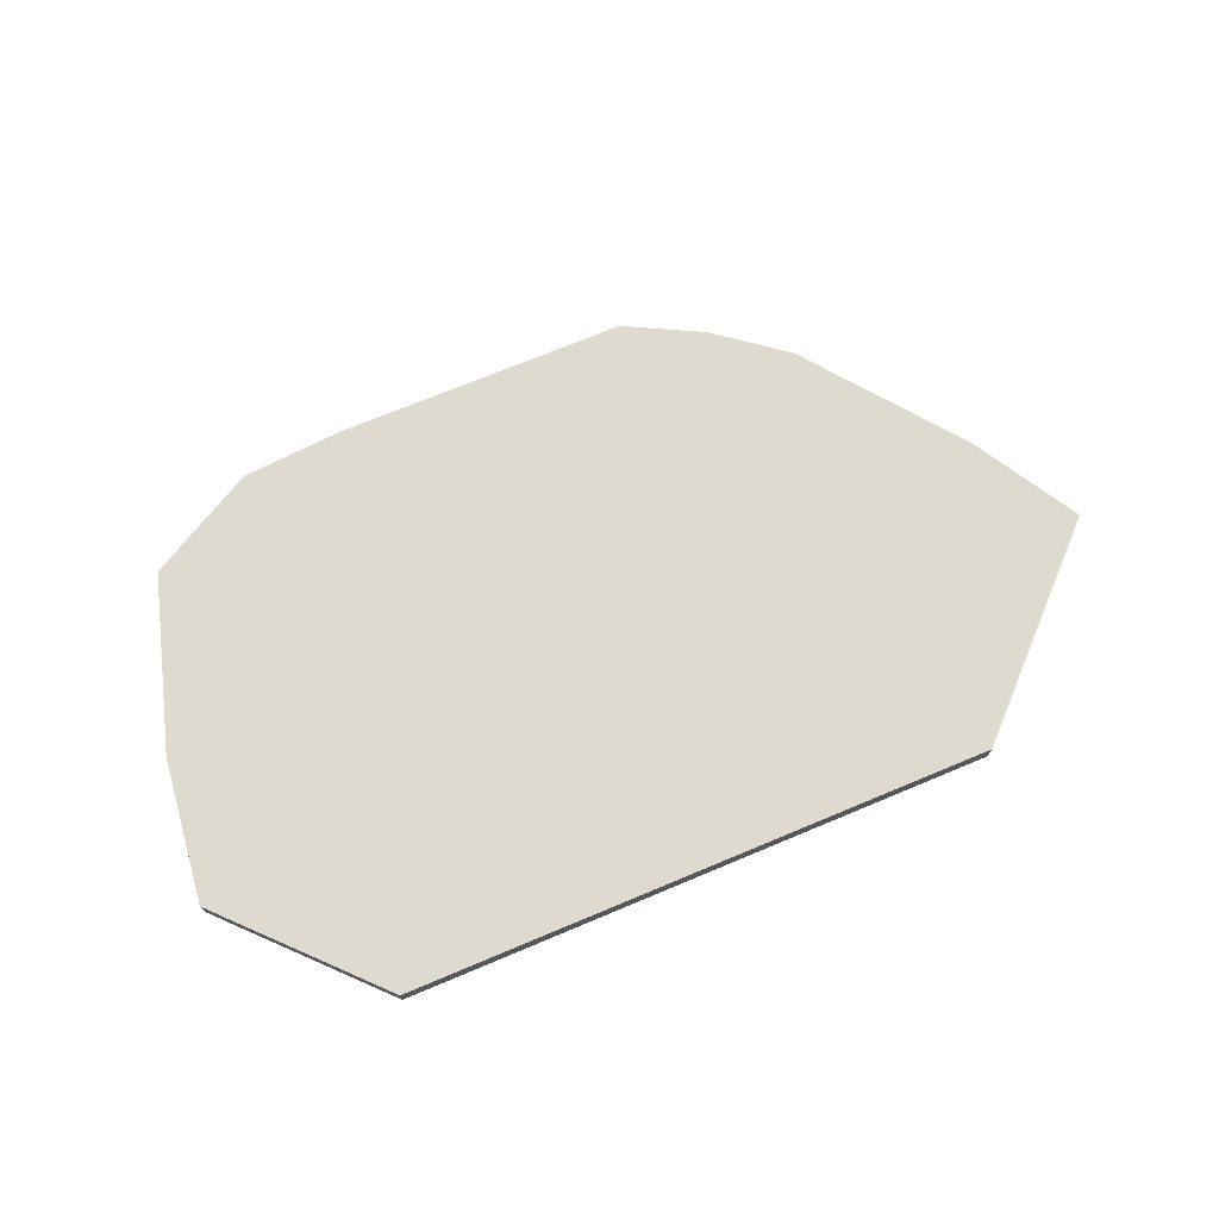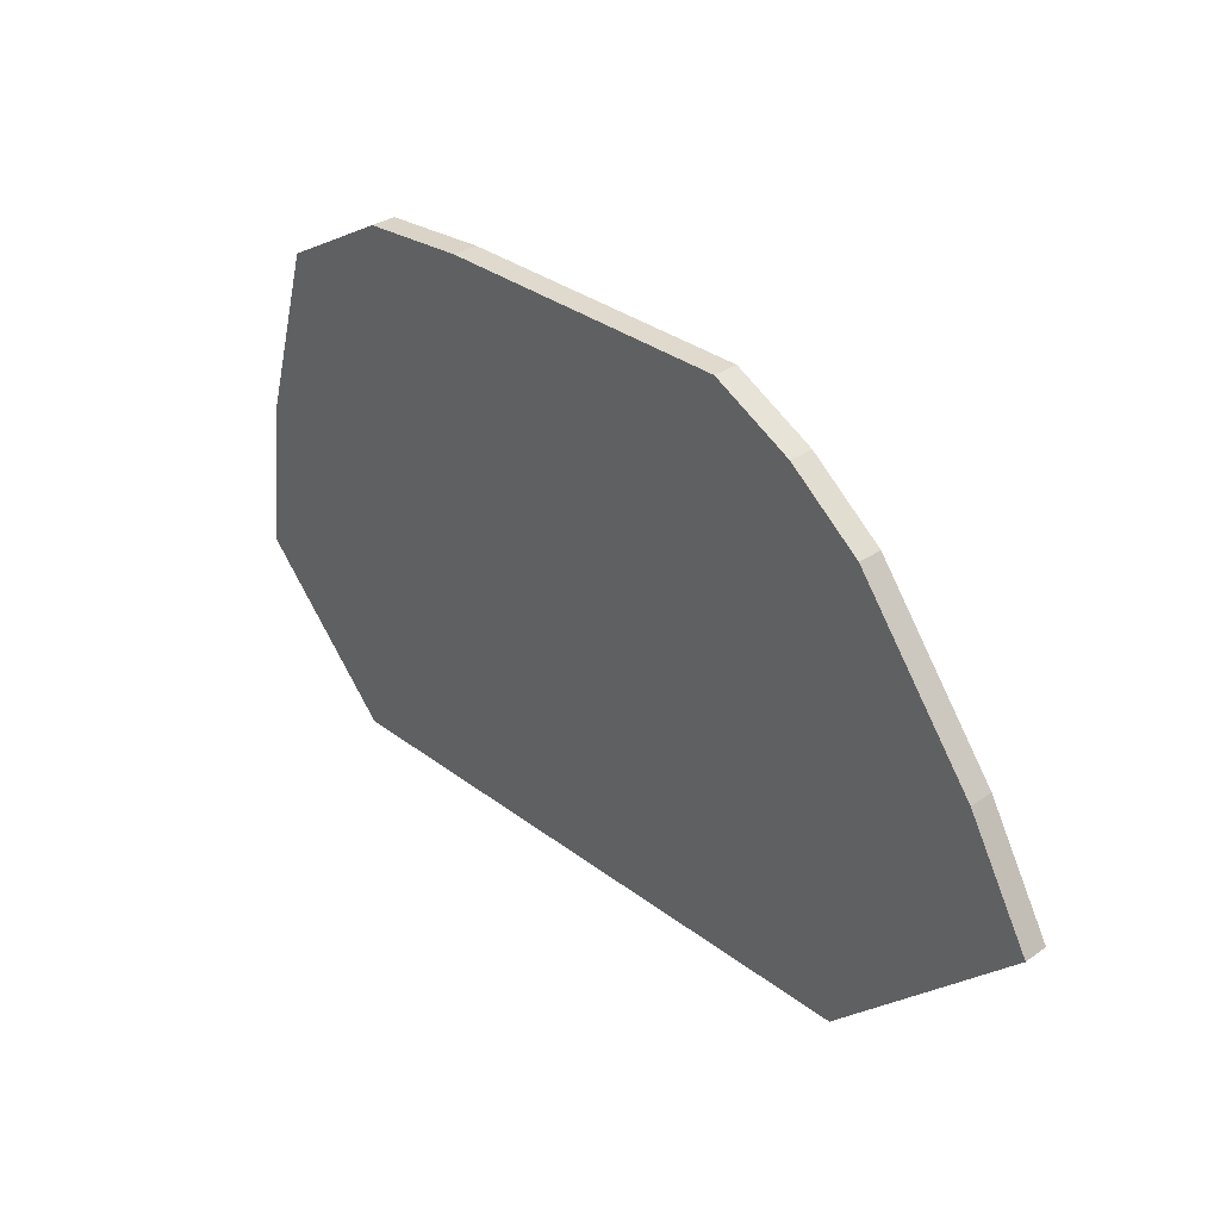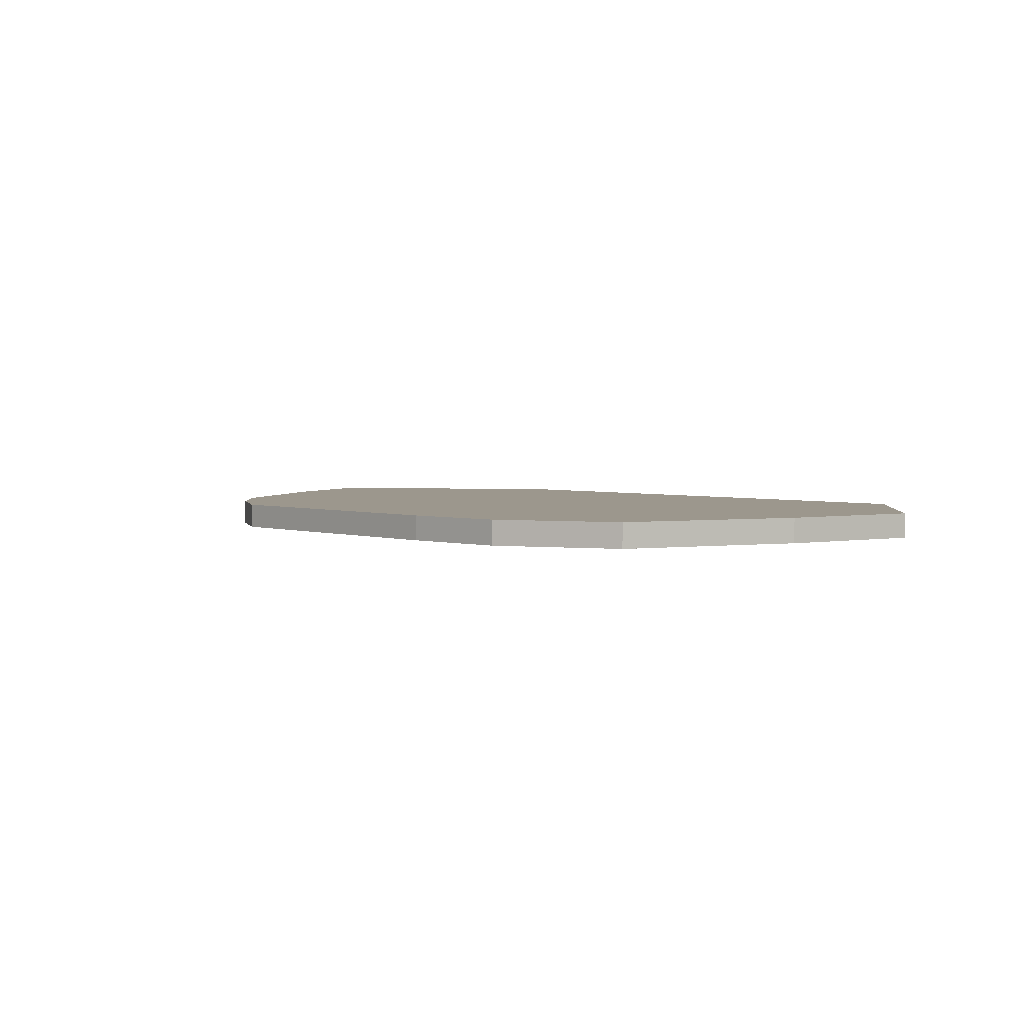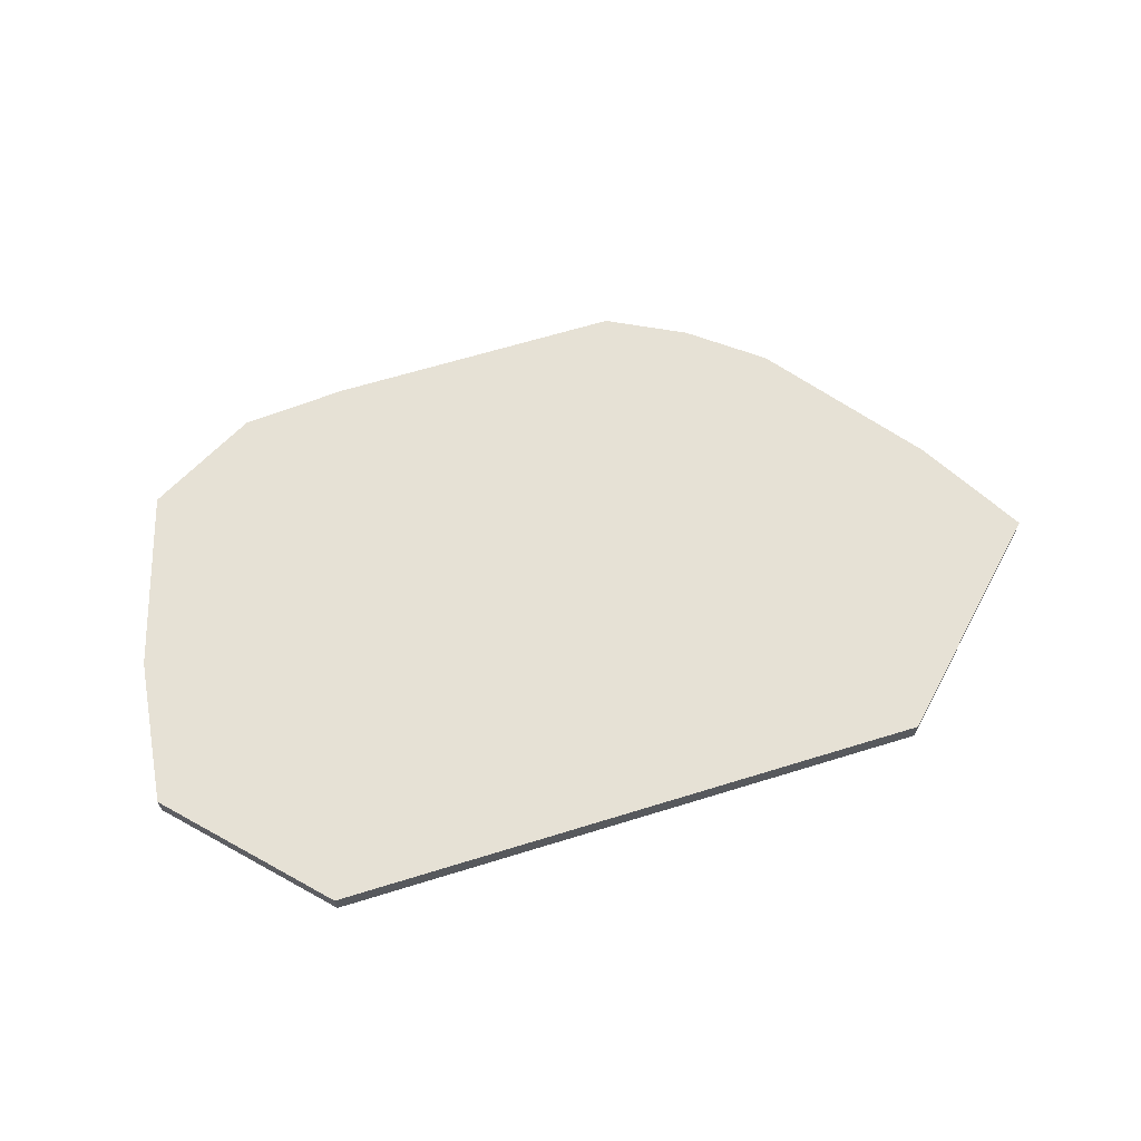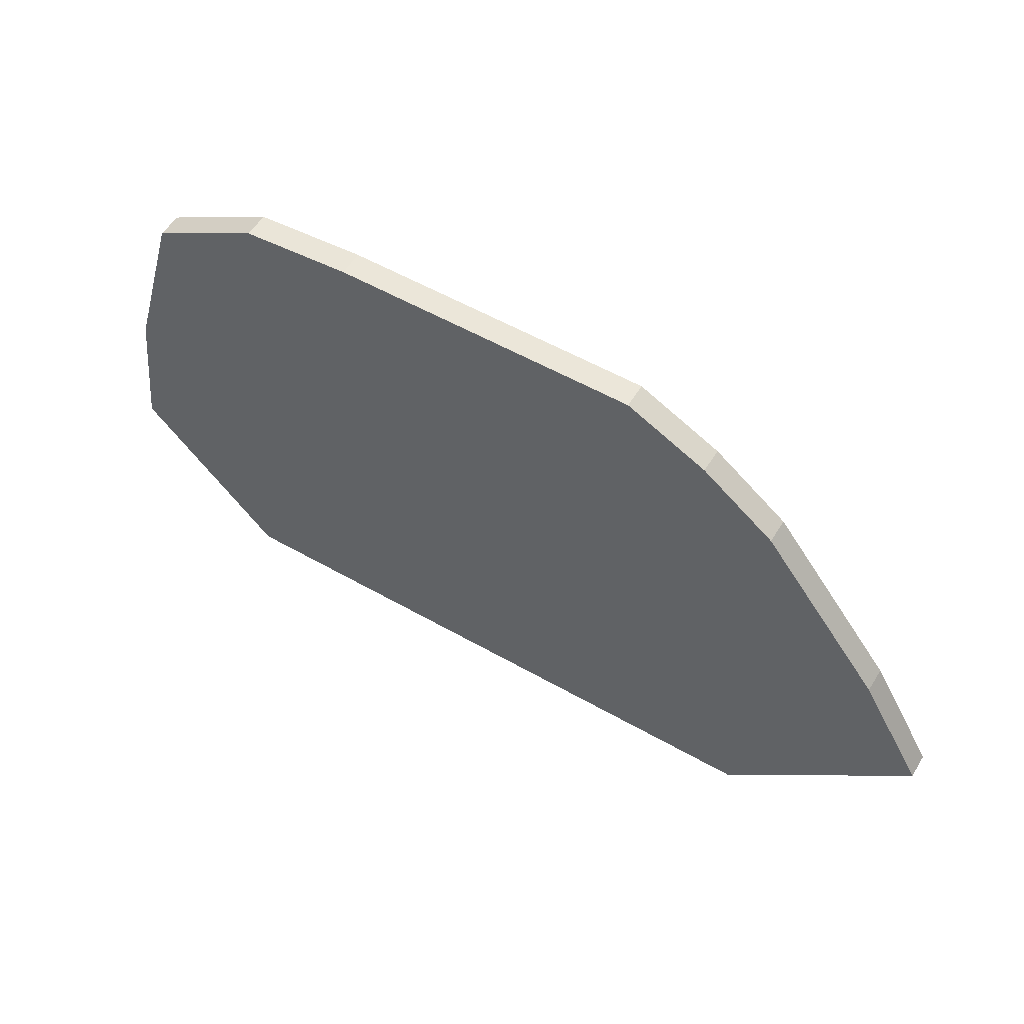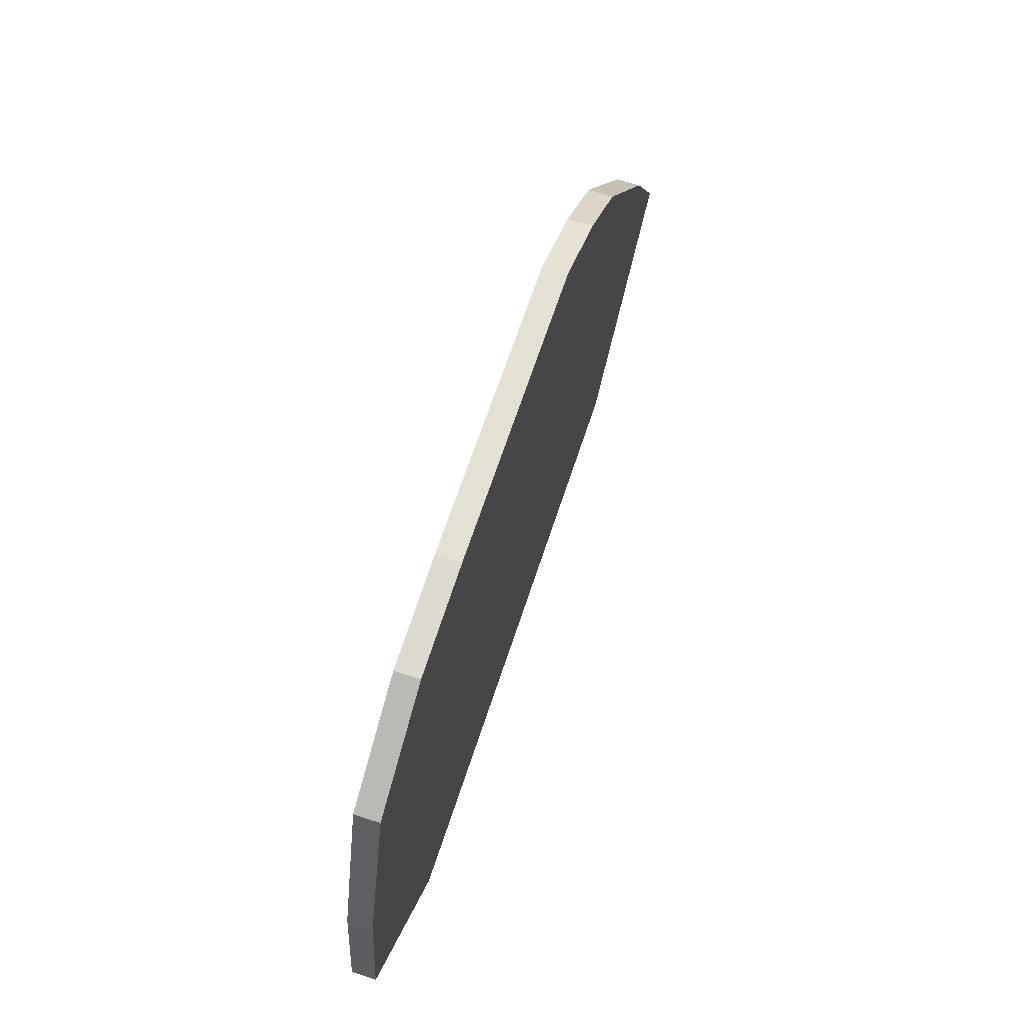
<metadata>
{"format":"obj","ext":"obj","renderer":"f3d","projection":"perspective","resolution":1024,"background":"white","views":[{"elev":70.6,"azim":-22.8,"up":"+Z"},{"elev":32.7,"azim":46.3,"up":"+Y"},{"elev":2.9,"azim":-130.6,"up":"+Z"},{"elev":64.4,"azim":-17.3,"up":"+Z"},{"elev":55.3,"azim":31.0,"up":"+Y"},{"elev":66.1,"azim":-71.8,"up":"+Y"}]}
</metadata>
<code>
o Pahvi_pilvi
v -0.7758 0.9651 0.3542
v -0.9126 -0.8325 0.3542
v 0.8468 0.8557 0.3542
v 1.087 -0.8325 0.3542
v -0.7758 0.9651 0.4364
v -0.9126 -0.8325 0.4364
v 0.8468 0.8557 0.4364
v 1.087 -0.8325 0.4364
v -0.4126 -0.8325 0.4364
v 0.08744 -0.8325 0.4364
v 0.5874 -0.8325 0.4364
v -0.418 0.9924 0.3542
v 0.08197 0.9924 0.3542
v 0.582 0.9924 0.3542
v 0.582 0.9924 0.4364
v 0.08197 0.9924 0.4364
v -0.418 0.9924 0.4364
v 0.5874 -0.8325 0.3542
v 0.08744 -0.8325 0.3542
v -0.4126 -0.8325 0.3542
v -1.148 0.755 0.3542
v -1.323 0.1565 0.3542
v -1.383 -0.338 0.3542
v 1.705 -0.2286 0.4364
v 1.492 0.1401 0.4364
v 1.087 0.6675 0.4364
v 1.087 0.6675 0.3542
v 1.492 0.1401 0.3542
v 1.705 -0.2286 0.3542
v -1.148 0.755 0.4364
v -1.323 0.1565 0.4364
v -1.383 -0.338 0.4364
v -0.4126 0.6675 0.3542
v -0.4126 0.1675 0.3542
v -0.4126 -0.3325 0.3542
v 0.08744 0.6675 0.3542
v 0.08744 0.1675 0.3542
v 0.08744 -0.3325 0.3542
v 0.5874 0.6675 0.3542
v 0.5874 0.1675 0.3542
v 0.5874 -0.3325 0.3542
v 0.5874 0.6675 0.4364
v 0.5874 0.1675 0.4364
v 0.5874 -0.3325 0.4364
v 0.08744 0.6675 0.4364
v 0.08744 0.1675 0.4364
v 0.08744 -0.3325 0.4364
v -0.4126 0.6675 0.4364
v -0.4126 0.1675 0.4364
v -0.4126 -0.3325 0.4364
f 14 15 7 3
f 27 3 7 26
f 48 17 5 30
f 11 18 4 8
f 39 14 3 27
f 30 5 1 21
f 21 1 12 33
f 33 12 13 36
f 36 13 14 39
f 6 2 20 9
f 9 20 19 10
f 10 19 18 11
f 26 7 15 42
f 42 15 16 45
f 45 16 17 48
f 1 5 17 12
f 12 17 16 13
f 13 16 15 14
f 10 47 50 9
f 47 46 49 50
f 46 45 48 49
f 11 44 47 10
f 44 43 46 47
f 43 42 45 46
f 8 24 44 11
f 24 25 43 44
f 25 26 42 43
f 19 38 41 18
f 38 37 40 41
f 37 36 39 40
f 20 35 38 19
f 35 34 37 38
f 34 33 36 37
f 2 23 35 20
f 23 22 34 35
f 22 21 33 34
f 6 32 23 2
f 32 31 22 23
f 31 30 21 22
f 18 41 29 4
f 41 40 28 29
f 40 39 27 28
f 9 50 32 6
f 50 49 31 32
f 49 48 30 31
f 4 29 24 8
f 29 28 25 24
f 28 27 26 25

</code>
